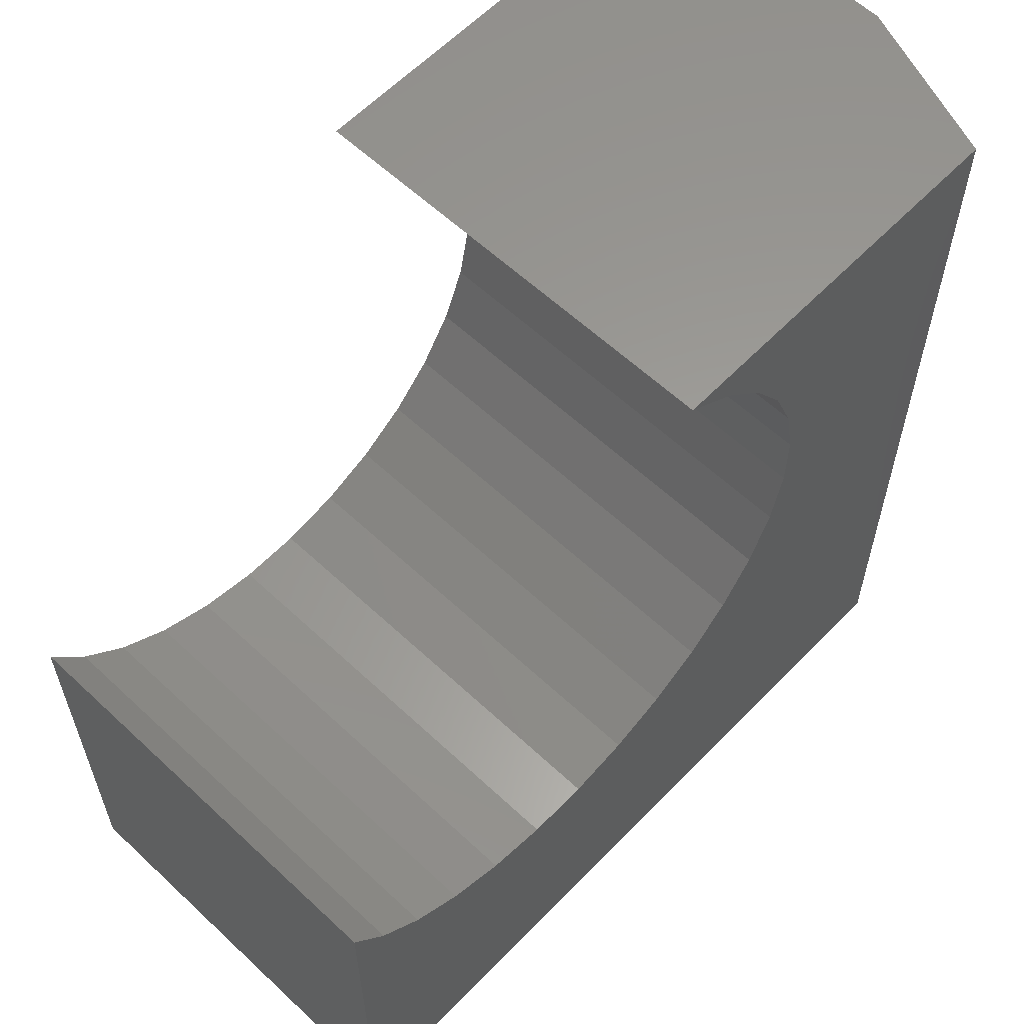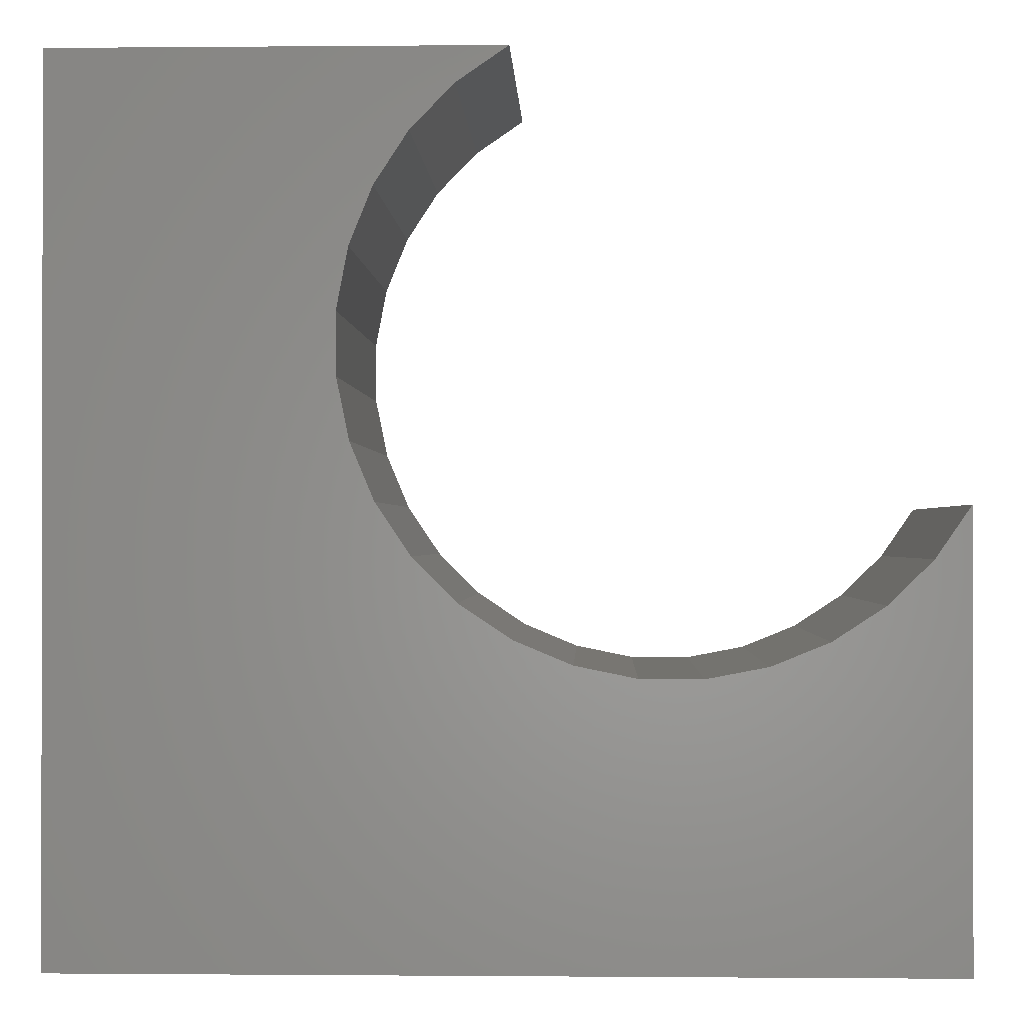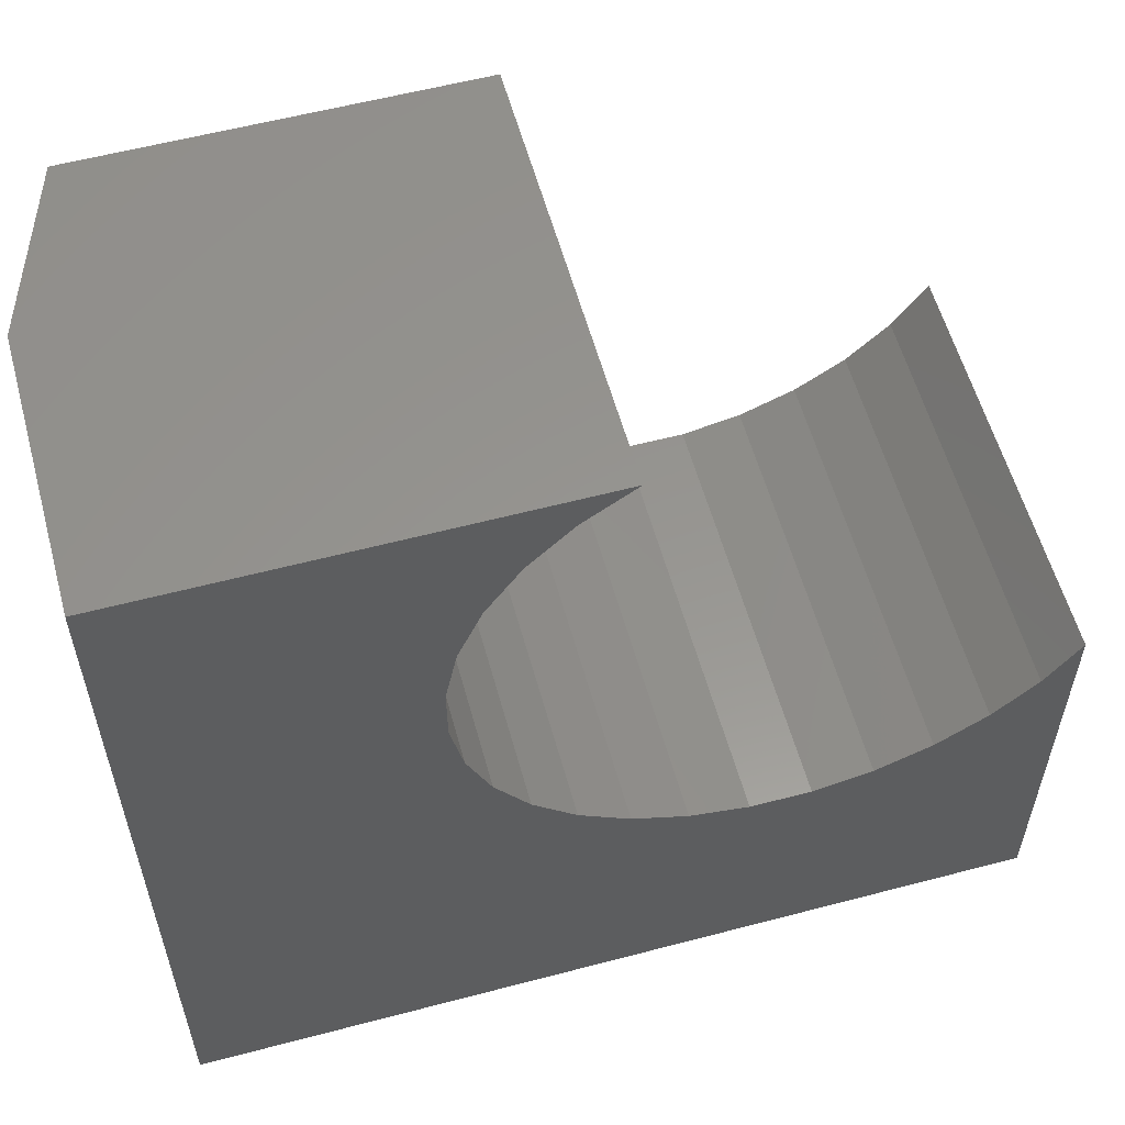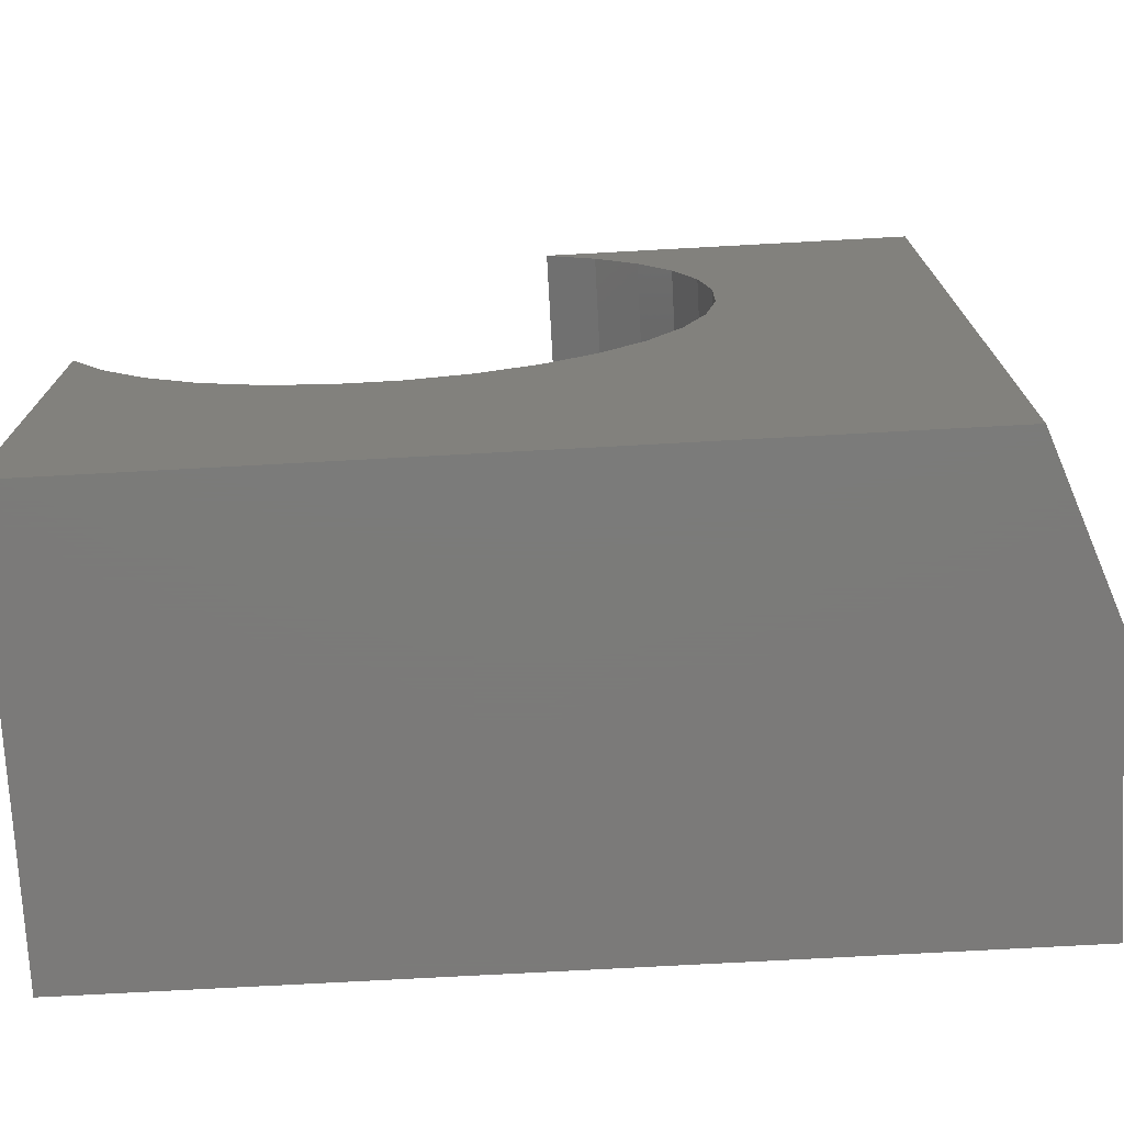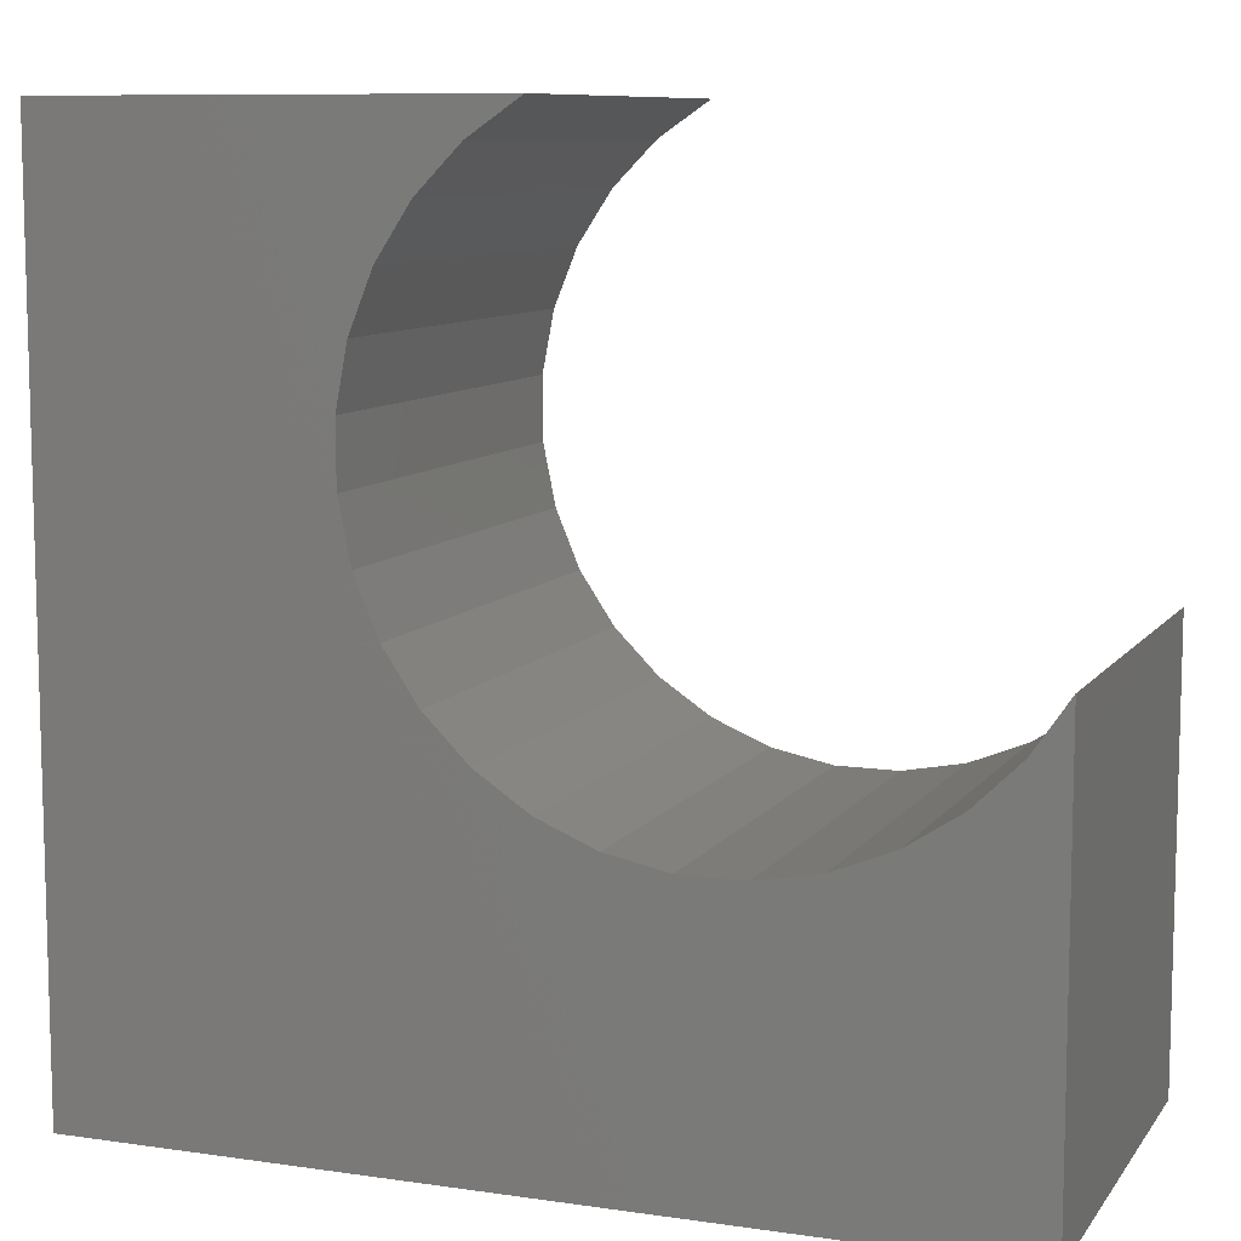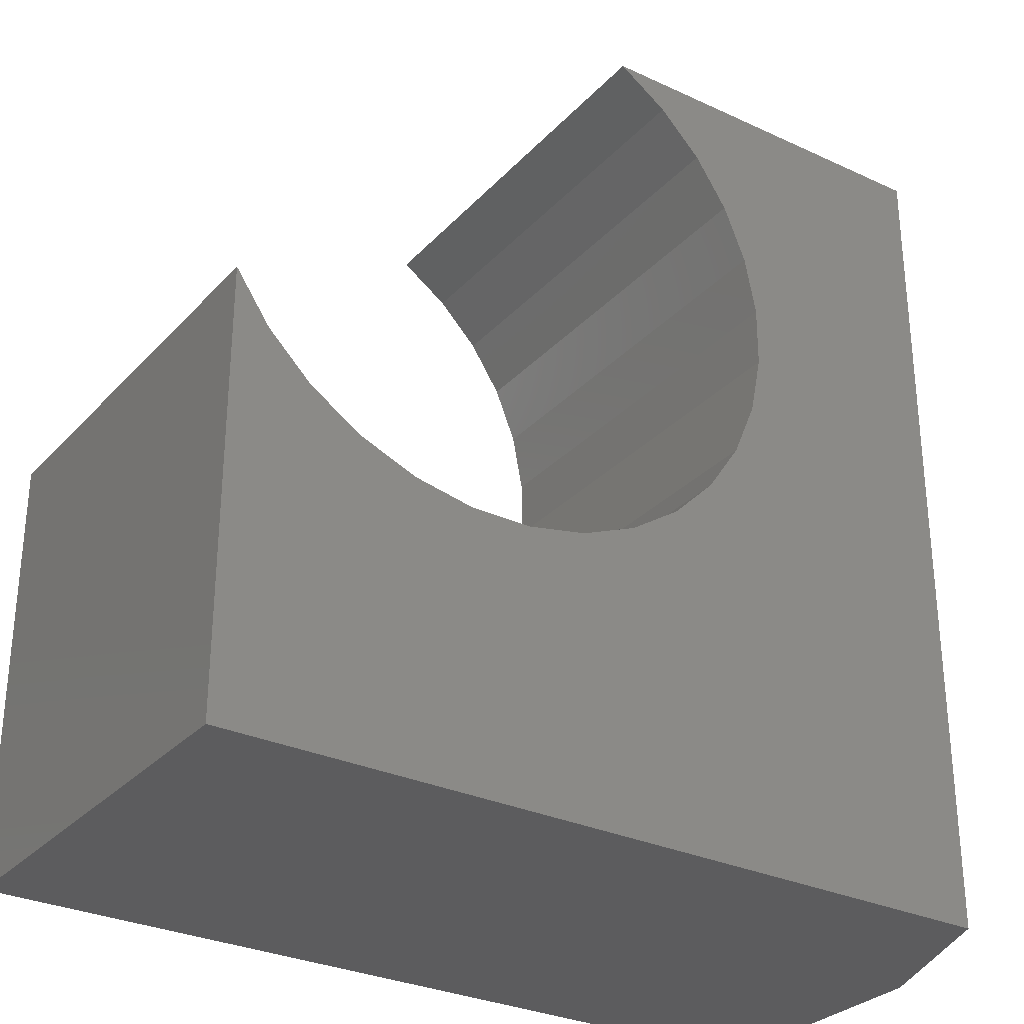
<metadata>
{"format":"stl","ext":"stl","renderer":"f3d","projection":"perspective","resolution":1024,"background":"white","views":[{"elev":60.2,"azim":133.7,"up":"+Z"},{"elev":-0.6,"azim":1.9,"up":"+Z"},{"elev":57.8,"azim":-15.3,"up":"+Z"},{"elev":-73.9,"azim":-176.9,"up":"+Z"},{"elev":9.3,"azim":20.9,"up":"+Z"},{"elev":-30.0,"azim":145.9,"up":"+Z"}]}
</metadata>
<code>
# stl→obj: 48 verts, 92 faces
v 0.2344 2.559e-17 0.2891
v -0.1953 1.735e-18 0.2891
v 0.1028 3.321e-17 0.4357
v 0.1349 3.534e-17 0.4419
v 0.1652 3.77e-17 0.4542
v 0.1925 4.021e-17 0.4721
v 0.2159 4.278e-17 0.495
v 0.2344 3.852e-17 0.522
v -0.07989 3.321e-17 0.6184
v -0.07972 3.141e-17 0.5857
v -0.07322 2.999e-17 0.5537
v -0.06063 2.901e-17 0.5235
v -0.04243 2.852e-17 0.4963
v -0.01931 2.852e-17 0.4732
v 0.007857 2.901e-17 0.455
v 0.03803 2.999e-17 0.4424
v 0.07008 3.141e-17 0.4359
v -0.1953 2.732e-17 0.75
v 0.006332 4.53e-17 0.75
v -0.02064 4.278e-17 0.7315
v -0.04352 4.021e-17 0.7082
v -0.06144 3.77e-17 0.6808
v -0.07372 3.534e-17 0.6505
v -0.2266 -0.2266 0.75
v -0.2266 -0.08594 0.75
v -0.2266 -0.2266 0.2891
v -0.2266 -0.08594 0.2891
v 0.006332 -0.2266 0.75
v 0.2344 -0.2266 0.2891
v 0.2344 -0.2266 0.522
v 0.2159 -0.2266 0.495
v 0.1925 -0.2266 0.4721
v 0.1652 -0.2266 0.4542
v 0.1349 -0.2266 0.4419
v 0.1028 -0.2266 0.4357
v 0.07008 -0.2266 0.4359
v 0.03803 -0.2266 0.4424
v 0.007857 -0.2266 0.455
v -0.01931 -0.2266 0.4732
v -0.04243 -0.2266 0.4963
v -0.06063 -0.2266 0.5235
v -0.07322 -0.2266 0.5537
v -0.07972 -0.2266 0.5857
v -0.07989 -0.2266 0.6184
v -0.07372 -0.2266 0.6505
v -0.06144 -0.2266 0.6808
v -0.04352 -0.2266 0.7082
v -0.02064 -0.2266 0.7315
f 1 2 3
f 1 3 4
f 1 4 5
f 1 5 6
f 1 6 7
f 1 7 8
f 2 9 10
f 2 10 11
f 2 11 12
f 2 12 13
f 2 13 14
f 2 14 15
f 2 15 16
f 2 16 17
f 2 17 3
f 18 19 20
f 18 20 21
f 18 21 22
f 18 22 23
f 18 23 9
f 18 9 2
f 24 25 26
f 26 25 27
f 28 19 24
f 24 19 18
f 24 18 25
f 1 29 2
f 2 29 26
f 2 26 27
f 25 18 27
f 27 18 2
f 29 30 31
f 29 31 32
f 29 32 33
f 29 33 34
f 29 34 35
f 29 35 26
f 26 35 36
f 26 36 37
f 26 37 38
f 26 38 39
f 26 39 40
f 26 40 41
f 26 41 42
f 26 42 43
f 26 43 44
f 24 26 44
f 24 44 45
f 24 45 46
f 24 46 47
f 24 47 48
f 24 48 28
f 14 38 15
f 15 38 37
f 15 37 16
f 16 37 36
f 16 36 17
f 17 36 35
f 17 35 3
f 3 35 34
f 3 34 4
f 4 34 33
f 4 33 5
f 5 33 32
f 5 32 6
f 6 32 31
f 6 31 7
f 7 31 30
f 7 30 8
f 38 14 39
f 39 14 13
f 39 13 40
f 40 13 12
f 40 12 41
f 41 12 11
f 41 11 42
f 42 11 10
f 42 10 43
f 43 10 9
f 43 9 44
f 44 9 23
f 44 23 45
f 45 23 22
f 45 22 46
f 46 22 21
f 46 21 47
f 47 21 20
f 47 20 48
f 48 20 19
f 48 19 28
f 29 1 30
f 30 1 8

</code>
